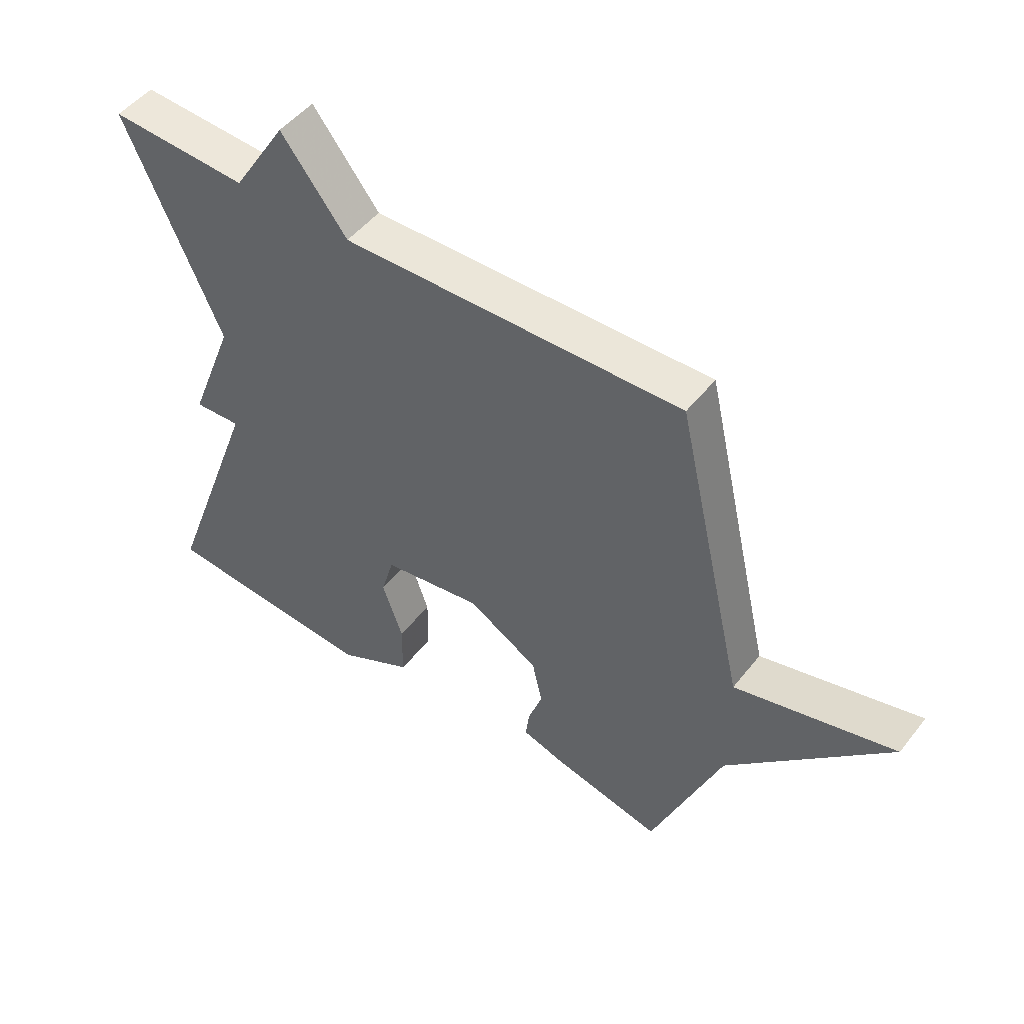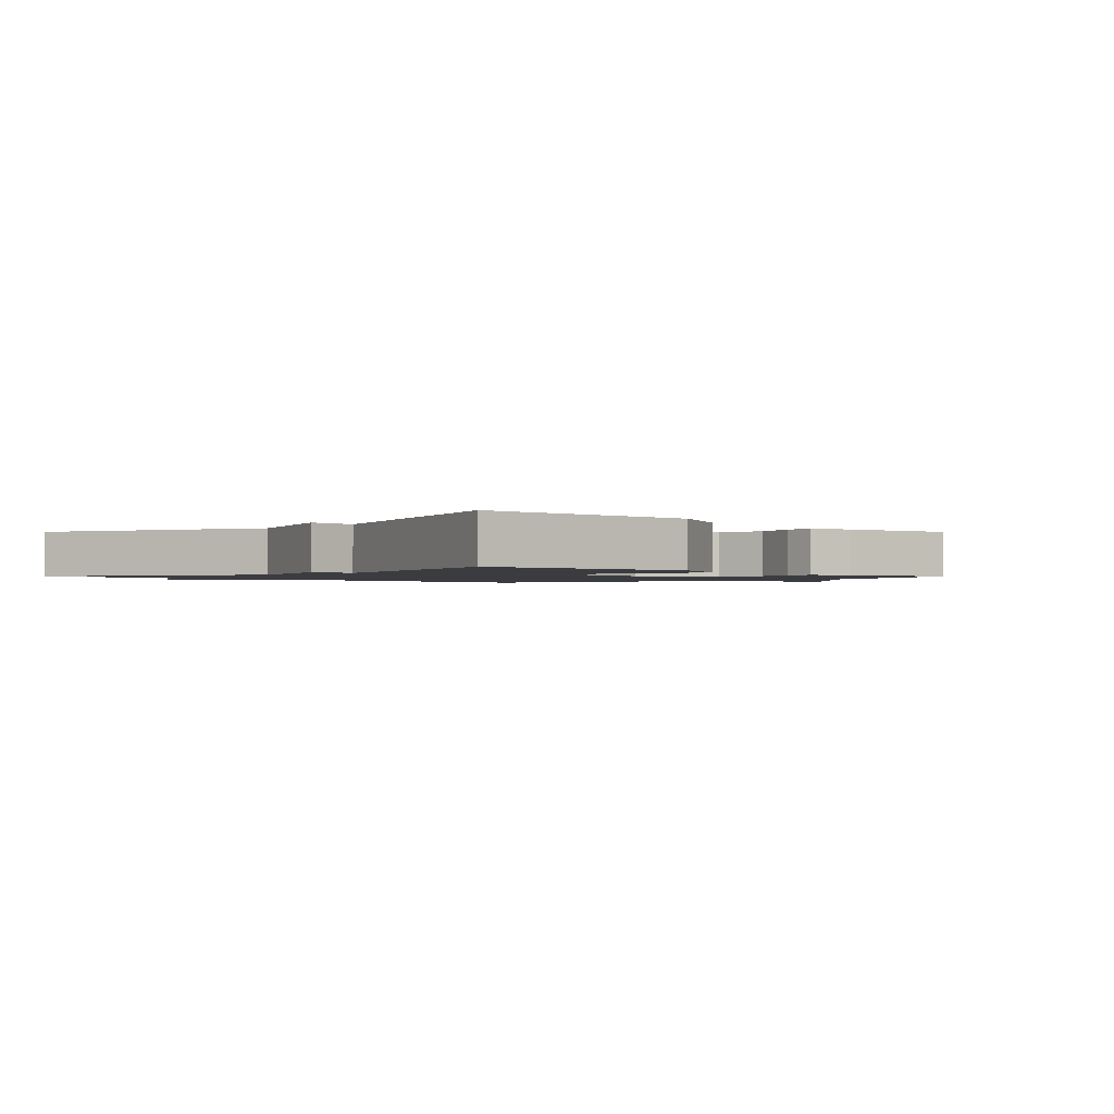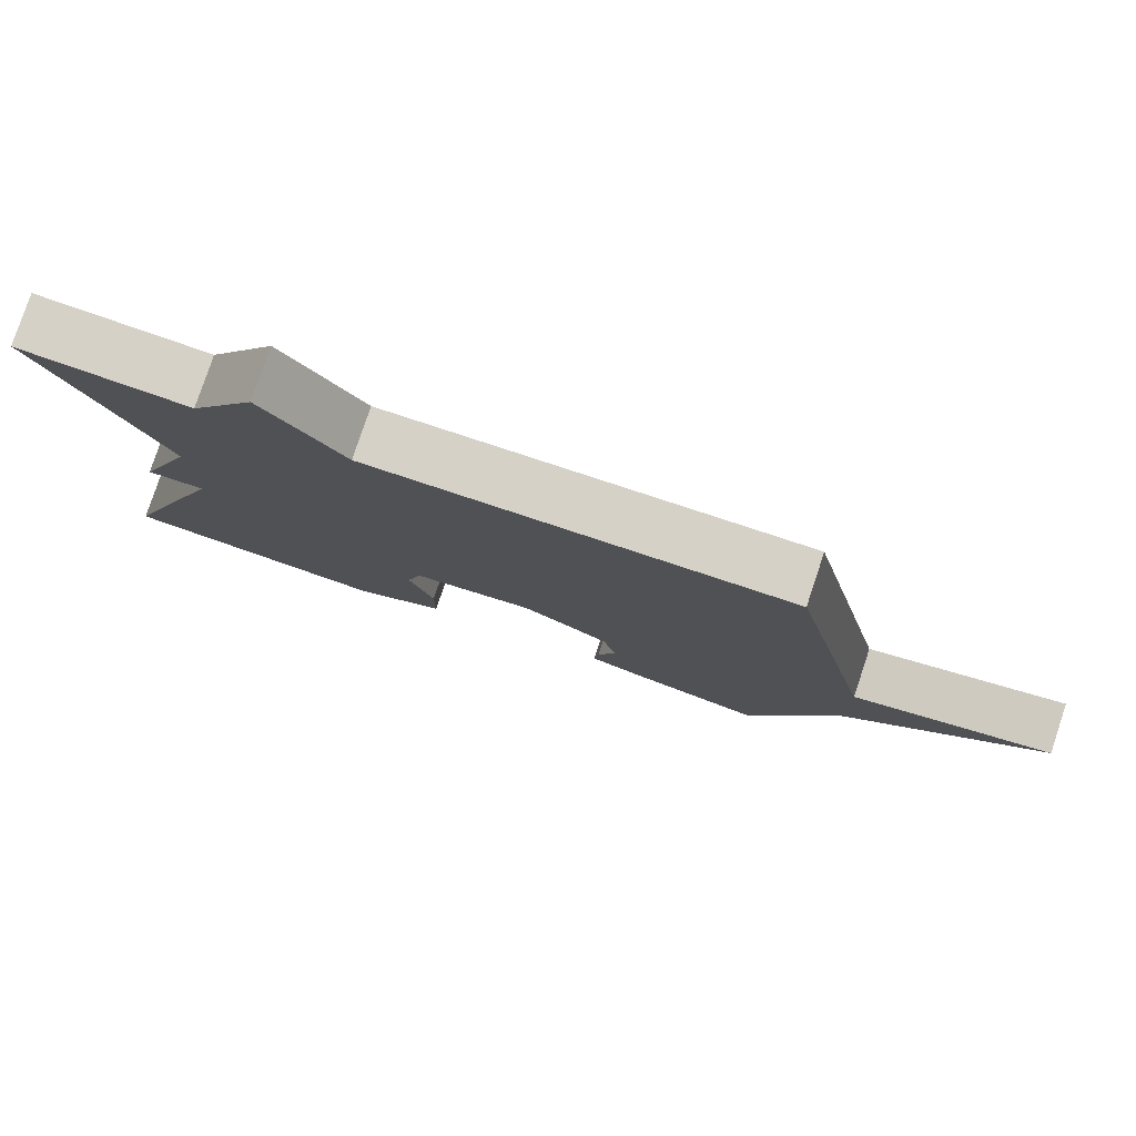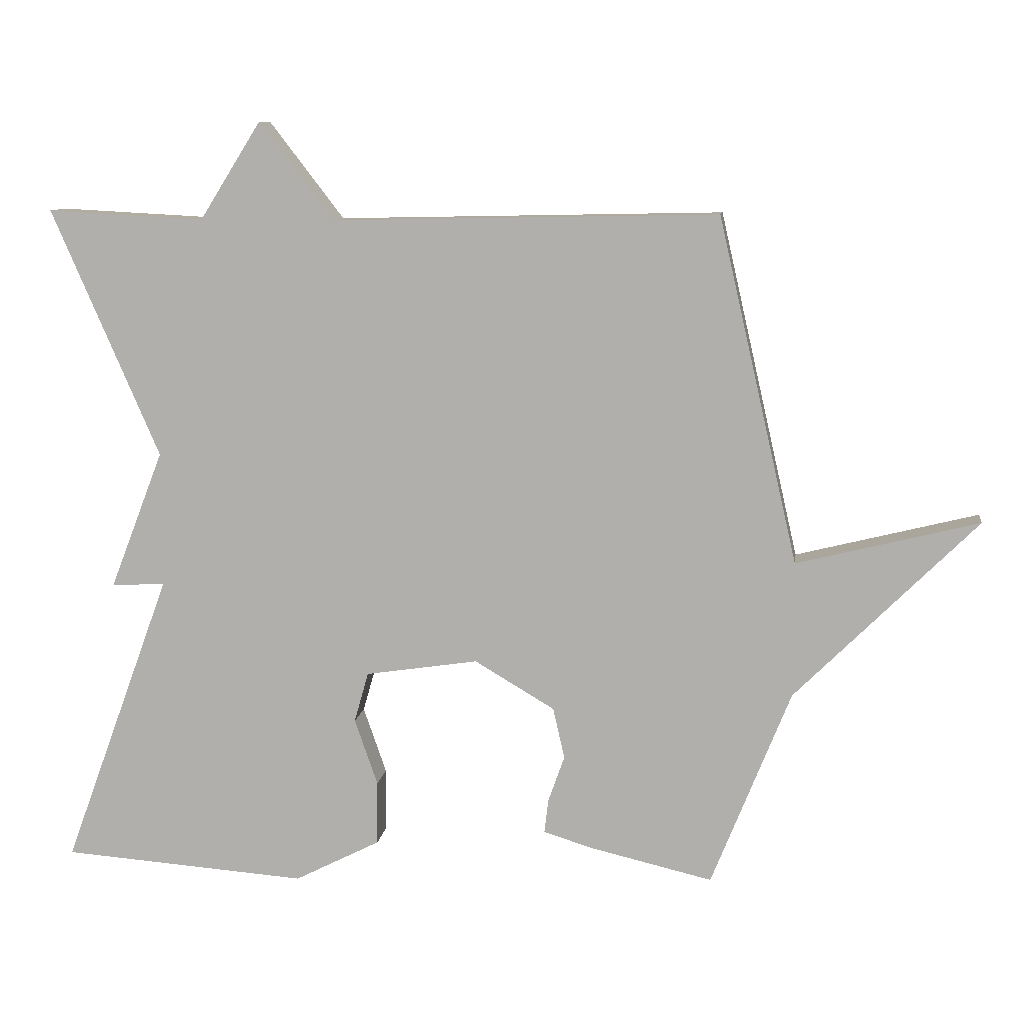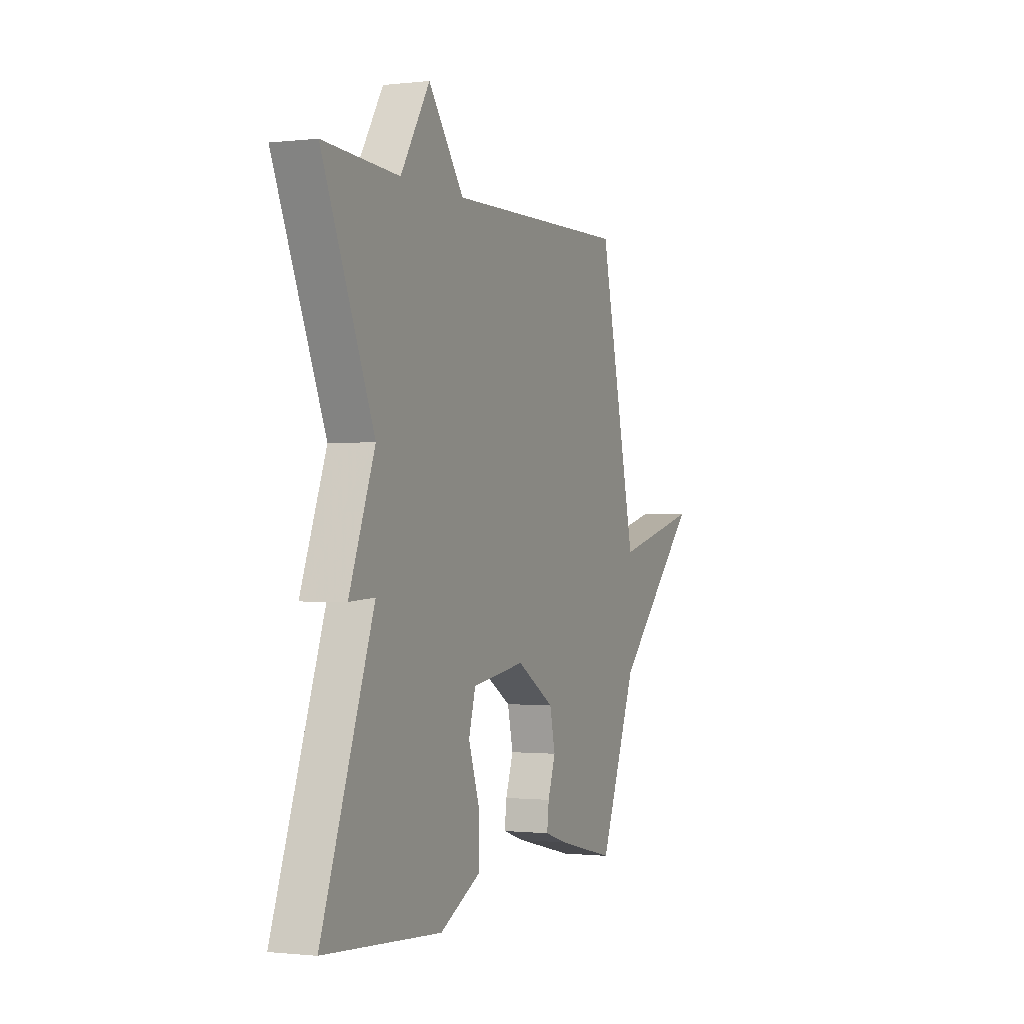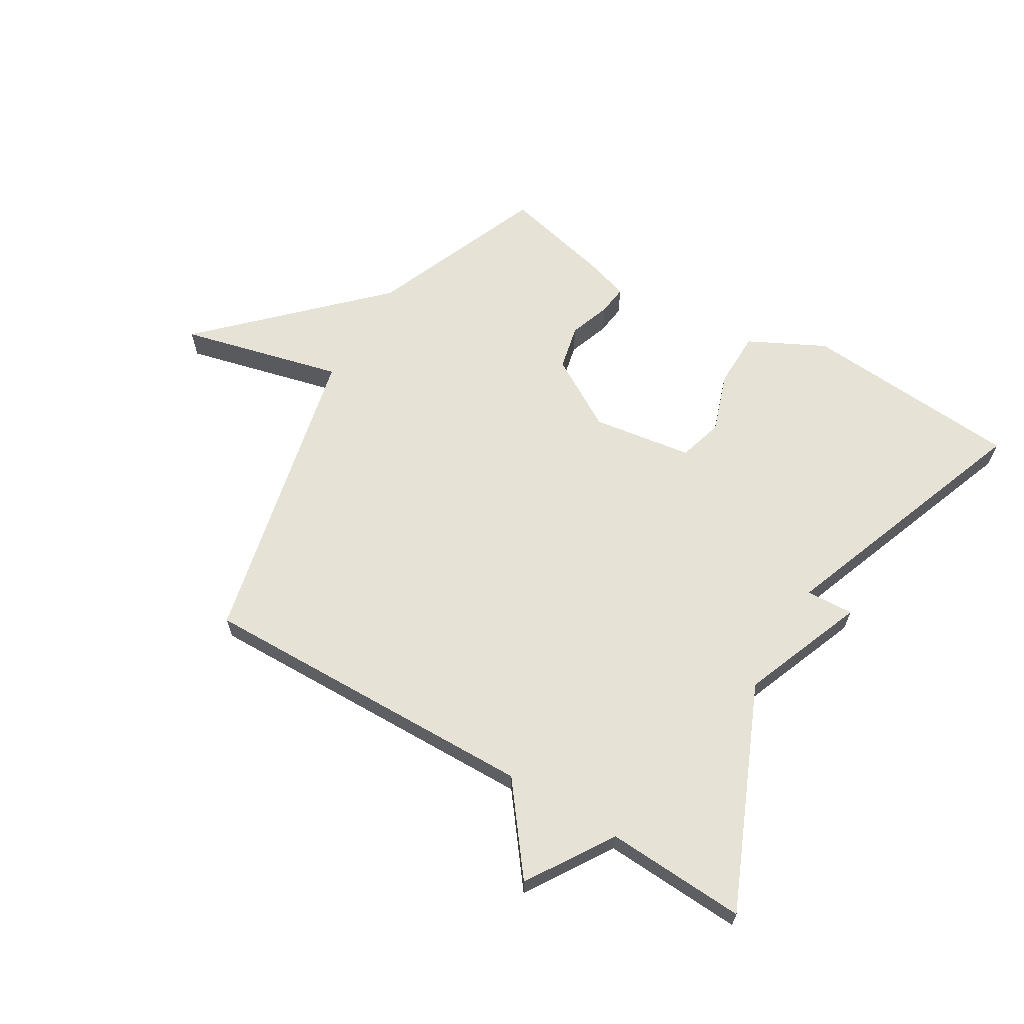
<metadata>
{"format":"obj","ext":"obj","renderer":"f3d","projection":"perspective","resolution":1024,"background":"white","views":[{"elev":49.4,"azim":-143.4,"up":"+Z"},{"elev":-1.5,"azim":134.9,"up":"+Y"},{"elev":79.4,"azim":-161.5,"up":"+Z"},{"elev":9.8,"azim":-172.3,"up":"+Z"},{"elev":-0.9,"azim":112.9,"up":"+Z"},{"elev":64.0,"azim":31.0,"up":"+Y"}]}
</metadata>
<code>
v -0.5 0.07 -0.5
v -0.617 0.07 -0.209
v -0.885 0.07 0.058
v -0.617 0.07 -0.009
v -0.5 0.07 0.5
v 0.068 0.07 0.488
v 0.178 0.07 0.631
v 0.268 0.07 0.488
v 0.5 0.07 0.5
v 0.341 0.07 0.134
v 0.42 0.07 -0.07
v 0.341 0.07 -0.066
v 0.5 0.07 -0.5
v 0.138 0.07 -0.527
v 0.012 0.07 -0.463
v 0.011 0.07 -0.369
v 0.045 0.07 -0.271
v 0.024 0.07 -0.197
v -0.142 0.07 -0.172
v -0.26 0.07 -0.242
v -0.277 0.07 -0.317
v -0.253 0.07 -0.385
v -0.247 0.07 -0.435
v -0.317 0.07 -0.457
v -0.5 0 -0.5
v -0.617 0 -0.209
v -0.885 0 0.058
v -0.617 0 -0.009
v -0.5 0 0.5
v 0.068 0 0.488
v 0.178 0 0.631
v 0.268 0 0.488
v 0.5 0 0.5
v 0.341 0 0.134
v 0.42 0 -0.07
v 0.341 0 -0.066
v 0.5 0 -0.5
v 0.138 0 -0.527
v 0.012 0 -0.463
v 0.011 0 -0.369
v 0.045 0 -0.271
v 0.024 0 -0.197
v -0.142 0 -0.172
v -0.26 0 -0.242
v -0.277 0 -0.317
v -0.253 0 -0.385
v -0.247 0 -0.435
v -0.317 0 -0.457
f 24 1 2
f 23 24 2
f 22 23 2
f 21 22 2
f 2 3 4
f 21 2 4
f 20 21 4
f 4 5 6
f 20 4 6
f 19 20 6
f 6 7 8
f 19 6 8
f 18 19 8
f 8 9 10
f 18 8 10
f 17 18 10
f 15 16 17
f 14 15 17
f 13 14 17
f 12 13 17
f 12 17 10
f 10 11 12
f 26 25 48
f 26 48 47
f 26 47 46
f 26 46 45
f 28 27 26
f 28 26 45
f 28 45 44
f 30 29 28
f 30 28 44
f 30 44 43
f 32 31 30
f 32 30 43
f 32 43 42
f 34 33 32
f 34 32 42
f 34 42 41
f 41 40 39
f 41 39 38
f 41 38 37
f 41 37 36
f 34 41 36
f 36 35 34
f 1 25 26 2
f 2 26 27 3
f 3 27 28 4
f 4 28 29 5
f 5 29 30 6
f 6 30 31 7
f 7 31 32 8
f 8 32 33 9
f 9 33 34 10
f 10 34 35 11
f 11 35 36 12
f 12 36 37 13
f 13 37 38 14
f 14 38 39 15
f 15 39 40 16
f 16 40 41 17
f 17 41 42 18
f 18 42 43 19
f 19 43 44 20
f 20 44 45 21
f 21 45 46 22
f 22 46 47 23
f 23 47 48 24
f 24 48 25 1

</code>
